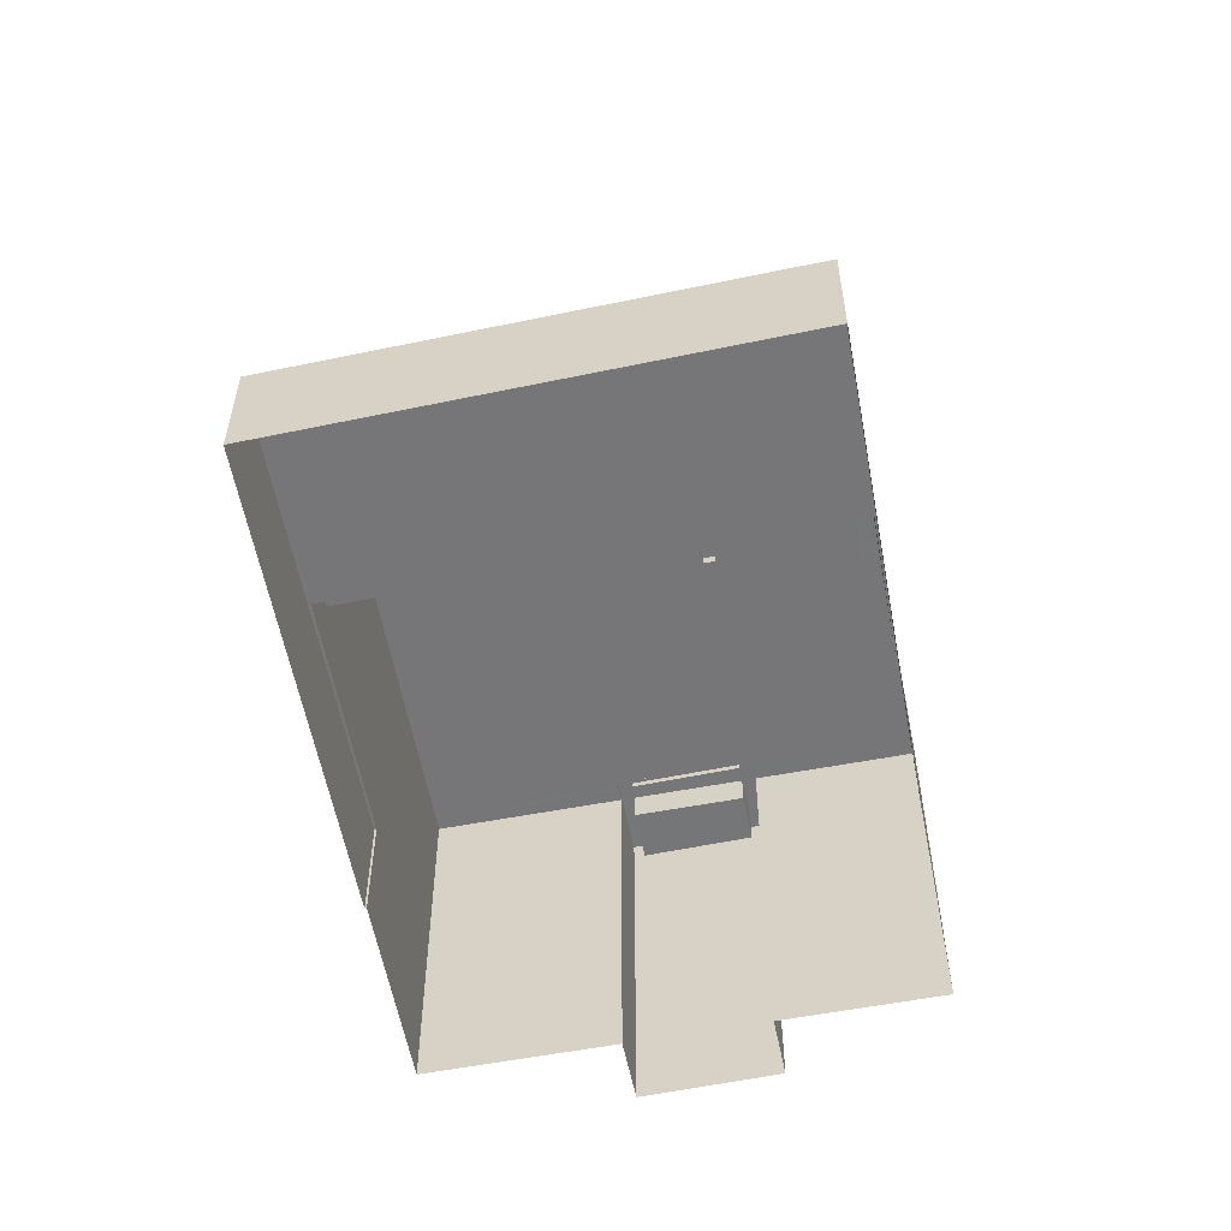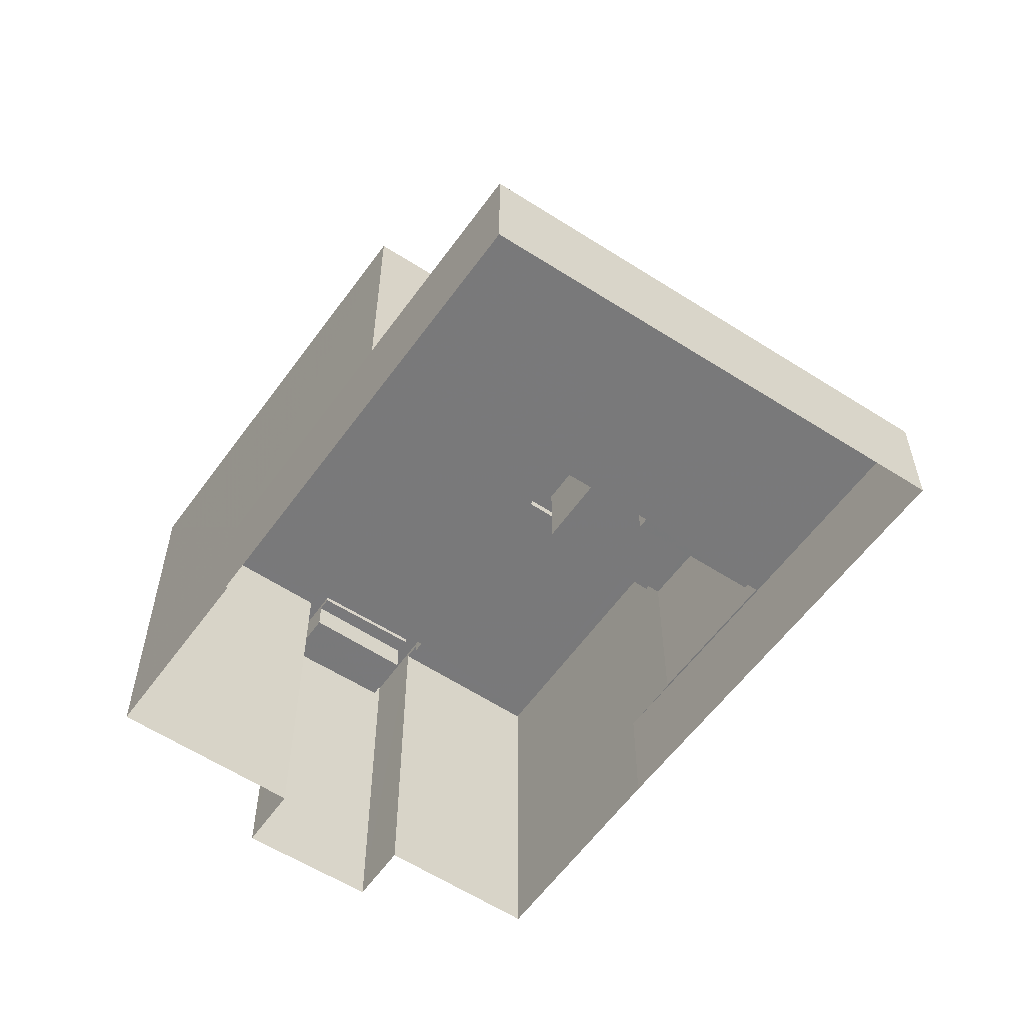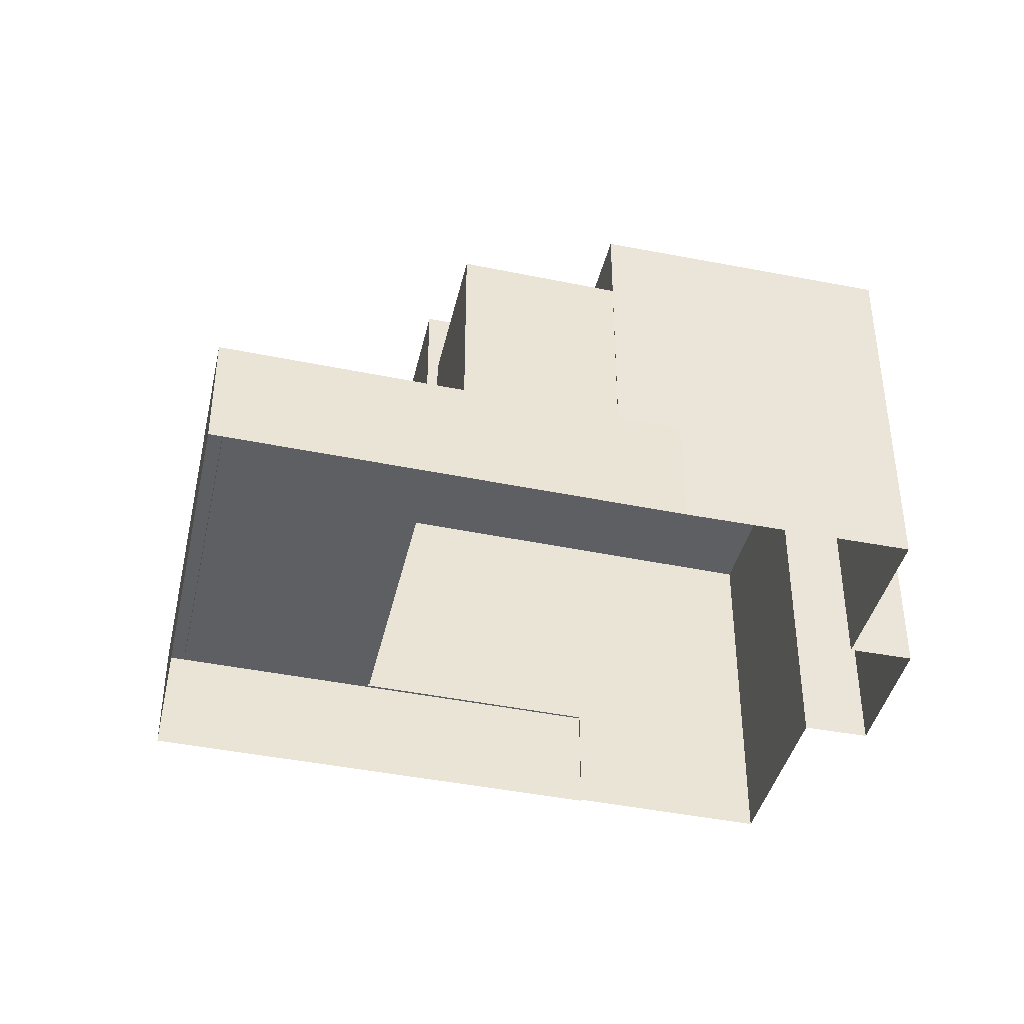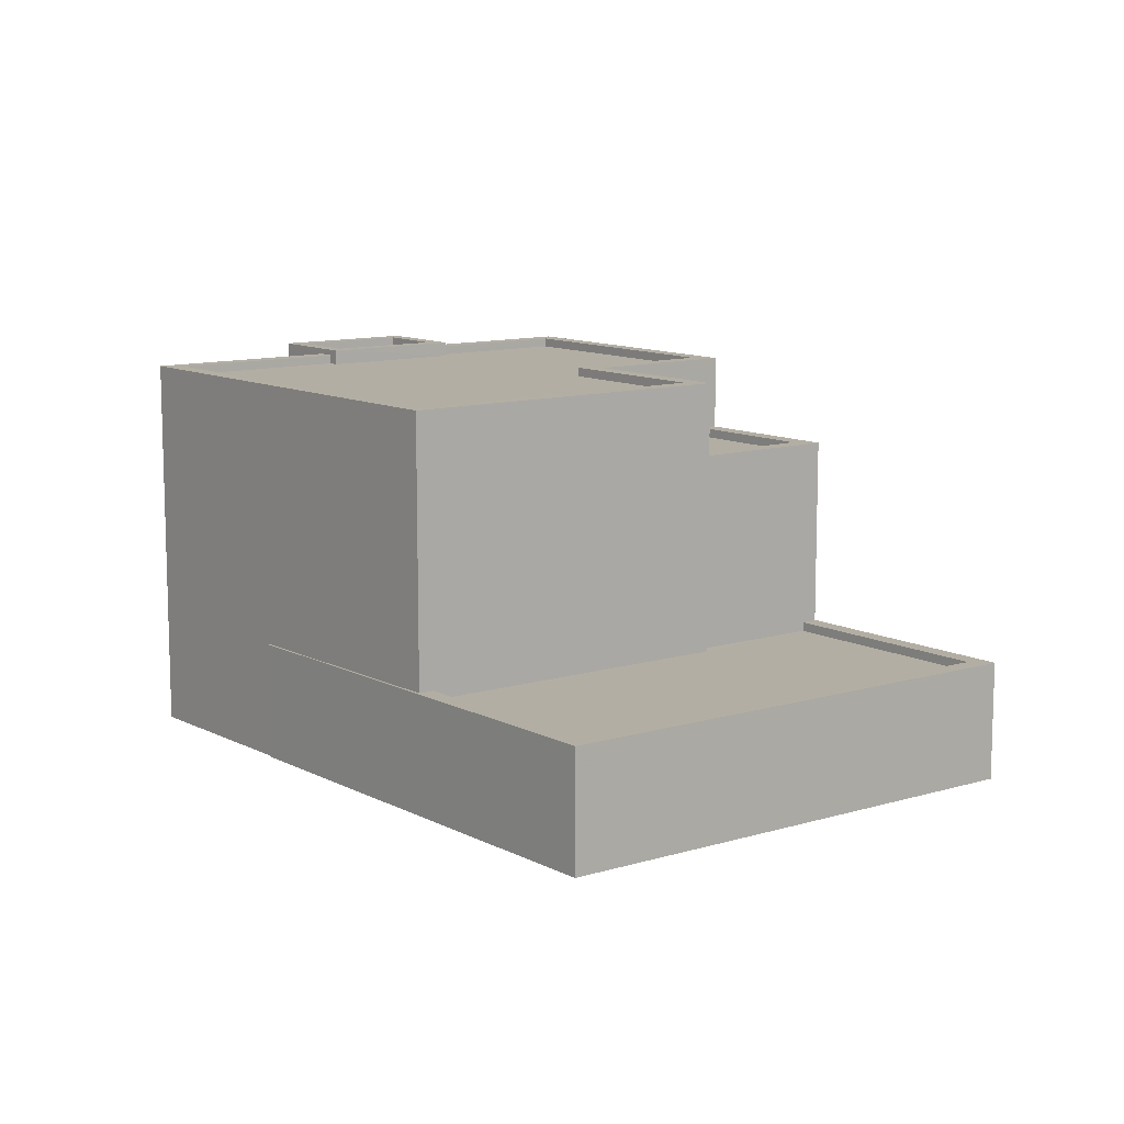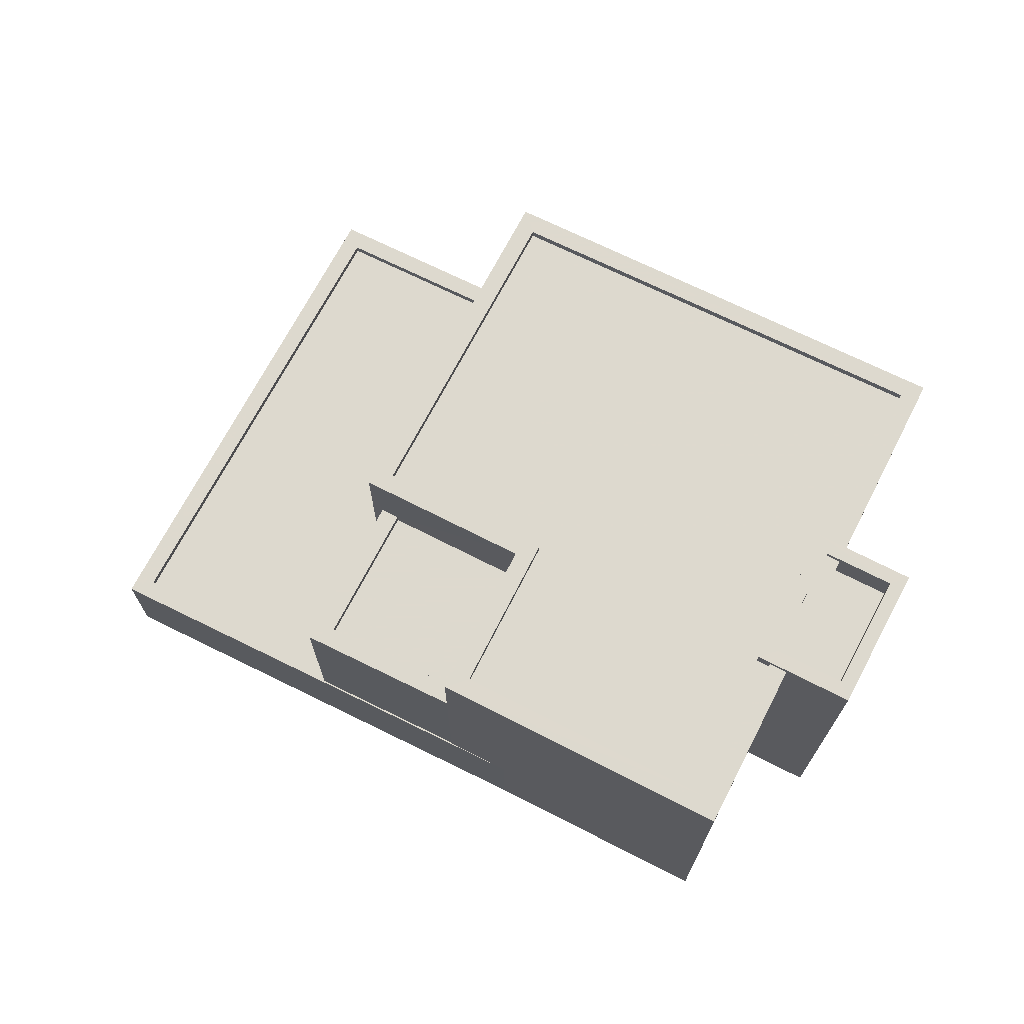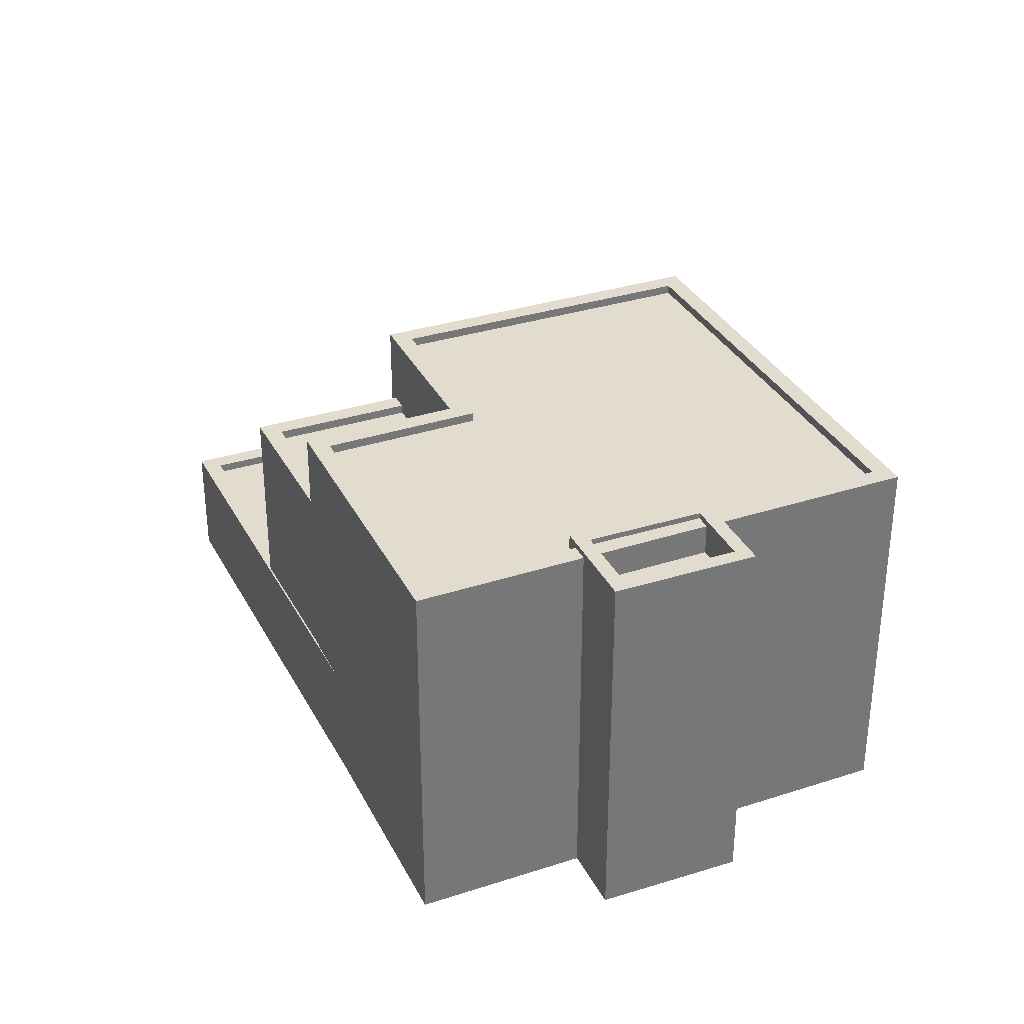
<metadata>
{"format":"obj","ext":"obj","renderer":"f3d","projection":"perspective","resolution":1024,"background":"white","views":[{"elev":-56.9,"azim":143.6,"up":"+Z"},{"elev":-57.8,"azim":97.7,"up":"+Z"},{"elev":-41.2,"azim":-151.0,"up":"+Z"},{"elev":11.0,"azim":94.6,"up":"+Z"},{"elev":71.7,"azim":-110.7,"up":"+Z"},{"elev":34.1,"azim":-71.5,"up":"+Z"}]}
</metadata>
<code>
v -5599 -3.706e+04 2.488
v -5602 -3.705e+04 2.489
v -5597 -3.705e+04 2.49
v -5600 -3.706e+04 2.488
v -5596 -3.706e+04 2.487
v -5598 -3.706e+04 2.487
v -5588 -3.704e+04 2.491
v -5579 -3.705e+04 2.487
v -5589 -3.706e+04 2.487
v -5589 -3.706e+04 2.487
v -5593 -3.706e+04 2.486
v -5597 -3.706e+04 12.13
v -5600 -3.706e+04 12.13
v -5598 -3.706e+04 12.13
v -5599 -3.706e+04 12.13
v -5598 -3.706e+04 13.13
v -5596 -3.706e+04 13.13
v -5598 -3.706e+04 13.13
v -5596 -3.706e+04 13.13
v -5600 -3.706e+04 13.13
v -5598 -3.706e+04 13.13
v -5598 -3.706e+04 13.12
v -5600 -3.706e+04 13.13
v -5602 -3.705e+04 12.72
v -5598 -3.706e+04 12.72
v -5596 -3.705e+04 12.72
v -5593 -3.705e+04 12.72
v -5590 -3.705e+04 12.72
v -5584 -3.706e+04 12.71
v -5599 -3.706e+04 12.72
v -5596 -3.706e+04 12.72
v -5593 -3.706e+04 12.71
v -5596 -3.706e+04 12.72
v -5590 -3.705e+04 12.97
v -5590 -3.705e+04 12.97
v -5583 -3.706e+04 12.96
v -5593 -3.706e+04 12.96
v -5593 -3.706e+04 12.96
v -5596 -3.706e+04 12.97
v -5602 -3.705e+04 12.97
v -5596 -3.705e+04 12.97
v -5602 -3.705e+04 12.97
v -5593 -3.705e+04 12.97
v -5596 -3.705e+04 12.97
v -5599 -3.706e+04 12.97
v -5599 -3.706e+04 12.97
v -5596 -3.706e+04 12.97
v -5593 -3.705e+04 12.97
v -5584 -3.706e+04 12.96
v -5599 -3.706e+04 12.97
v -5597 -3.706e+04 12.97
v -5596 -3.706e+04 12.97
v -5598 -3.706e+04 12.97
v -5593 -3.705e+04 5.468
v -5590 -3.705e+04 5.467
v -5588 -3.704e+04 5.468
v -5579 -3.705e+04 5.465
v -5590 -3.705e+04 5.467
v -5584 -3.706e+04 5.465
v -5597 -3.705e+04 5.717
v -5593 -3.705e+04 5.718
v -5588 -3.704e+04 5.718
v -5588 -3.704e+04 5.718
v -5579 -3.705e+04 5.715
v -5583 -3.706e+04 5.715
v -5589 -3.706e+04 5.714
v -5589 -3.706e+04 5.714
v -5596 -3.705e+04 5.718
v -5596 -3.705e+04 5.718
v -5579 -3.705e+04 5.715
v -5584 -3.706e+04 5.715
v -5593 -3.705e+04 5.718
v -5590 -3.705e+04 10.66
v -5593 -3.705e+04 10.66
v -5596 -3.705e+04 10.66
v -5593 -3.705e+04 10.66
v -5596 -3.705e+04 10.91
v -5593 -3.705e+04 10.91
v -5593 -3.705e+04 10.91
v -5590 -3.705e+04 10.91
v -5596 -3.705e+04 10.91
v -5590 -3.705e+04 10.91
f 1 2 3
f 4 1 5
f 5 6 4
f 7 8 3
f 9 8 10
f 9 11 5
f 3 5 1
f 3 8 9
f 3 9 5
f 12 13 14
f 12 15 13
f 16 17 18
f 16 19 17
f 18 20 16
f 21 22 17
f 19 21 17
f 20 22 21
f 16 20 23
f 23 20 21
f 24 25 26
f 26 25 27
f 28 27 29
f 25 24 30
f 29 31 32
f 32 31 33
f 27 25 31
f 29 27 31
f 34 35 36
f 37 36 38
f 37 38 39
f 40 41 42
f 34 43 35
f 44 43 41
f 45 40 42
f 45 46 40
f 39 38 47
f 48 43 44
f 35 43 48
f 36 35 49
f 36 49 38
f 40 44 41
f 50 51 52
f 53 50 52
f 54 55 56
f 56 55 57
f 54 58 55
f 57 55 59
f 60 61 62
f 62 63 64
f 64 65 66
f 66 65 67
f 60 68 61
f 68 69 61
f 65 70 71
f 72 63 61
f 63 70 64
f 61 63 62
f 64 70 65
f 73 74 75
f 76 73 75
f 77 78 79
f 79 78 80
f 77 81 78
f 80 78 82
f 19 51 21
f 21 51 14
f 19 52 51
f 14 51 12
f 53 19 16
f 53 52 19
f 21 14 13
f 23 21 13
f 53 16 50
f 15 50 13
f 13 50 23
f 50 16 23
f 33 31 47
f 5 39 6
f 31 17 47
f 6 39 22
f 39 17 22
f 47 17 39
f 22 4 6
f 22 20 4
f 46 18 25
f 18 45 20
f 20 45 4
f 30 46 25
f 4 45 1
f 18 46 45
f 17 25 18
f 17 31 25
f 5 11 37
f 39 5 37
f 11 67 37
f 37 67 36
f 11 9 67
f 36 67 65
f 2 45 42
f 2 1 45
f 3 2 60
f 2 42 60
f 60 41 68
f 60 42 41
f 69 68 77
f 75 81 76
f 76 81 43
f 68 41 77
f 41 43 81
f 41 81 77
f 55 58 80
f 55 80 34
f 34 82 43
f 73 76 82
f 82 76 43
f 80 82 34
f 36 71 34
f 34 71 55
f 36 65 71
f 55 71 59
f 15 12 51
f 50 15 51
f 40 24 26
f 44 40 26
f 48 26 27
f 48 44 26
f 35 27 28
f 35 48 27
f 49 28 29
f 49 35 28
f 38 29 32
f 38 49 29
f 46 24 40
f 46 30 24
f 33 38 32
f 33 47 38
f 70 56 57
f 70 63 56
f 71 70 57
f 59 71 57
f 72 56 63
f 72 54 56
f 8 66 10
f 8 64 66
f 9 10 66
f 67 9 66
f 64 8 7
f 62 64 7
f 60 62 7
f 3 60 7
f 77 61 69
f 77 79 61
f 82 78 74
f 73 82 74
f 81 74 78
f 81 75 74
f 54 72 58
f 58 72 80
f 80 72 79
f 72 61 79

</code>
